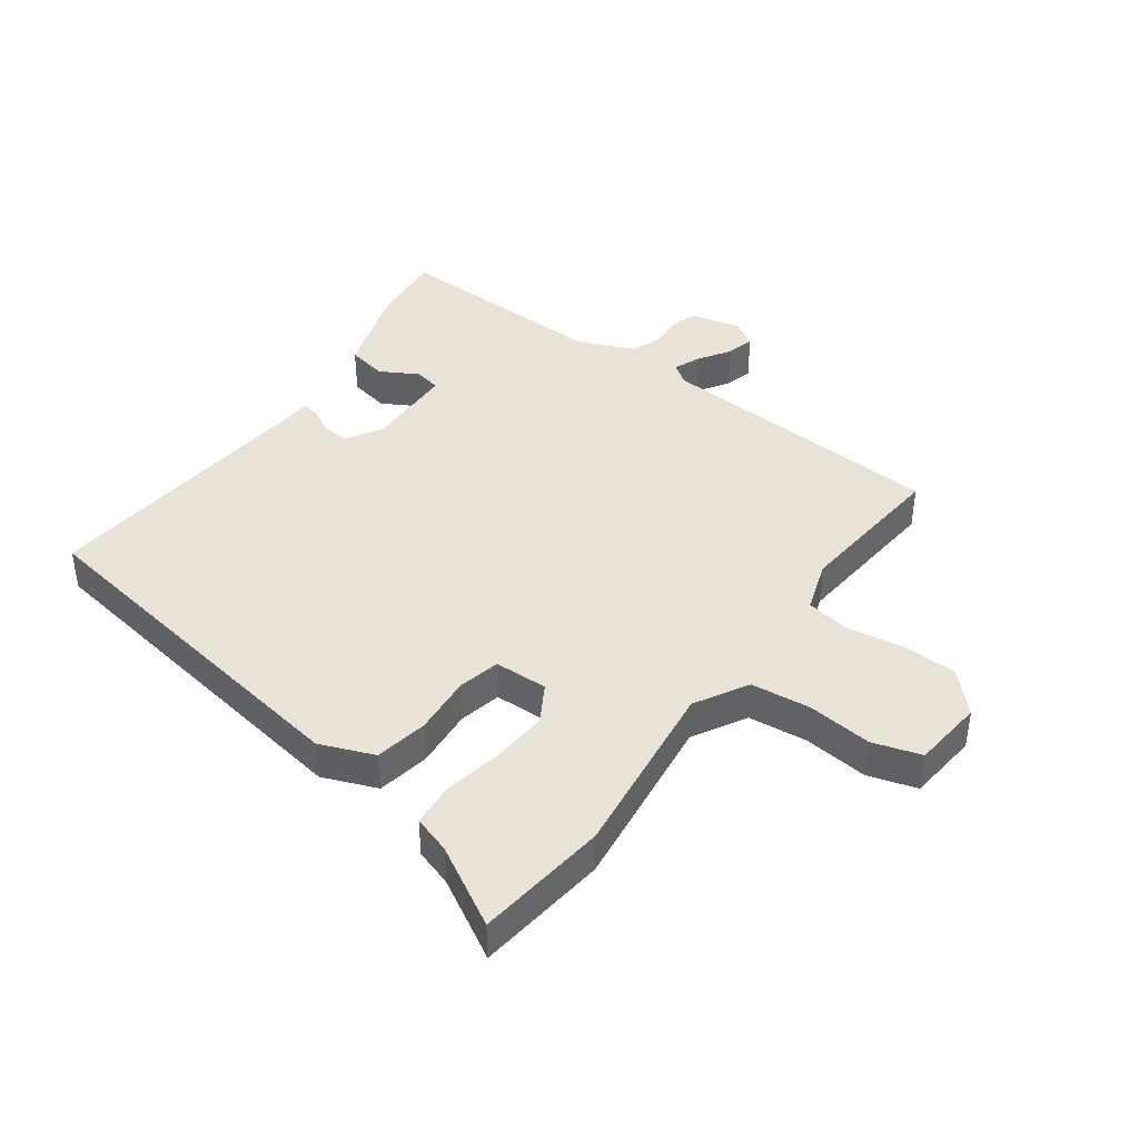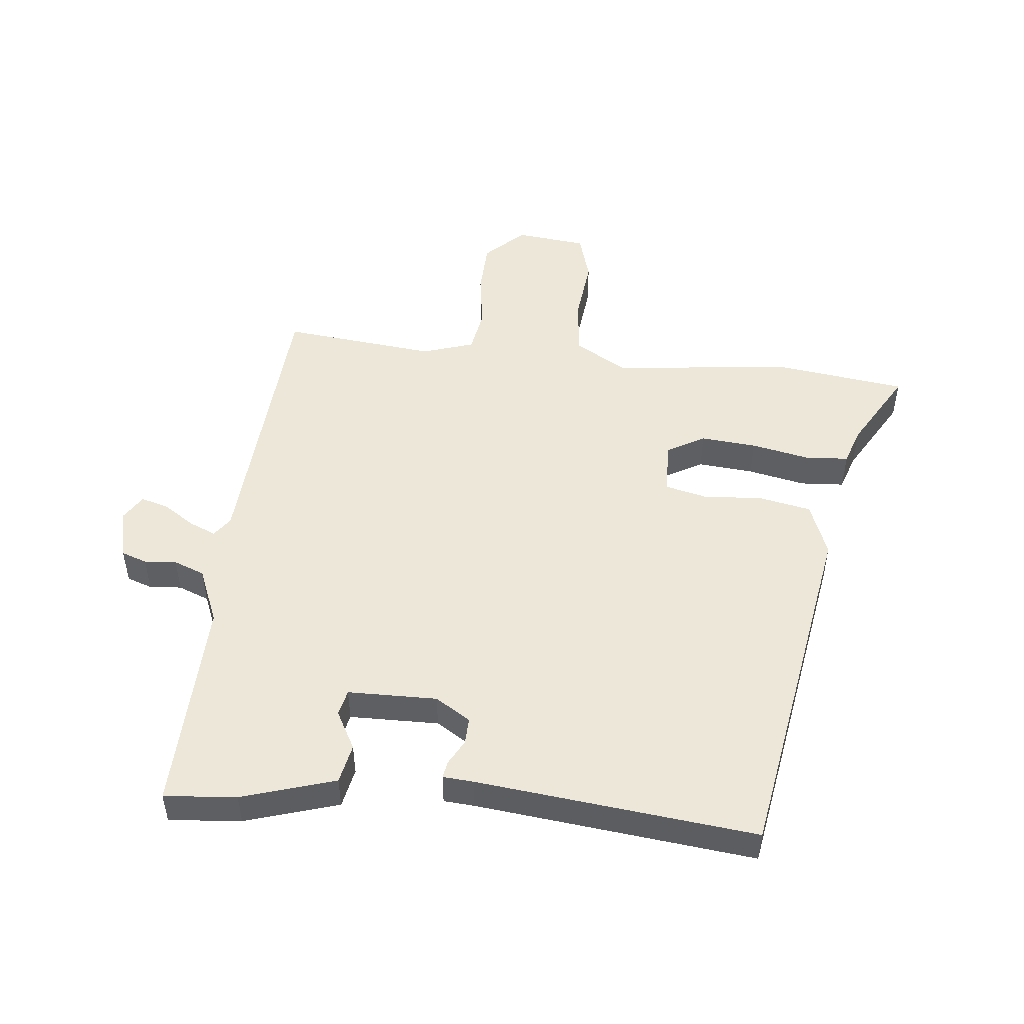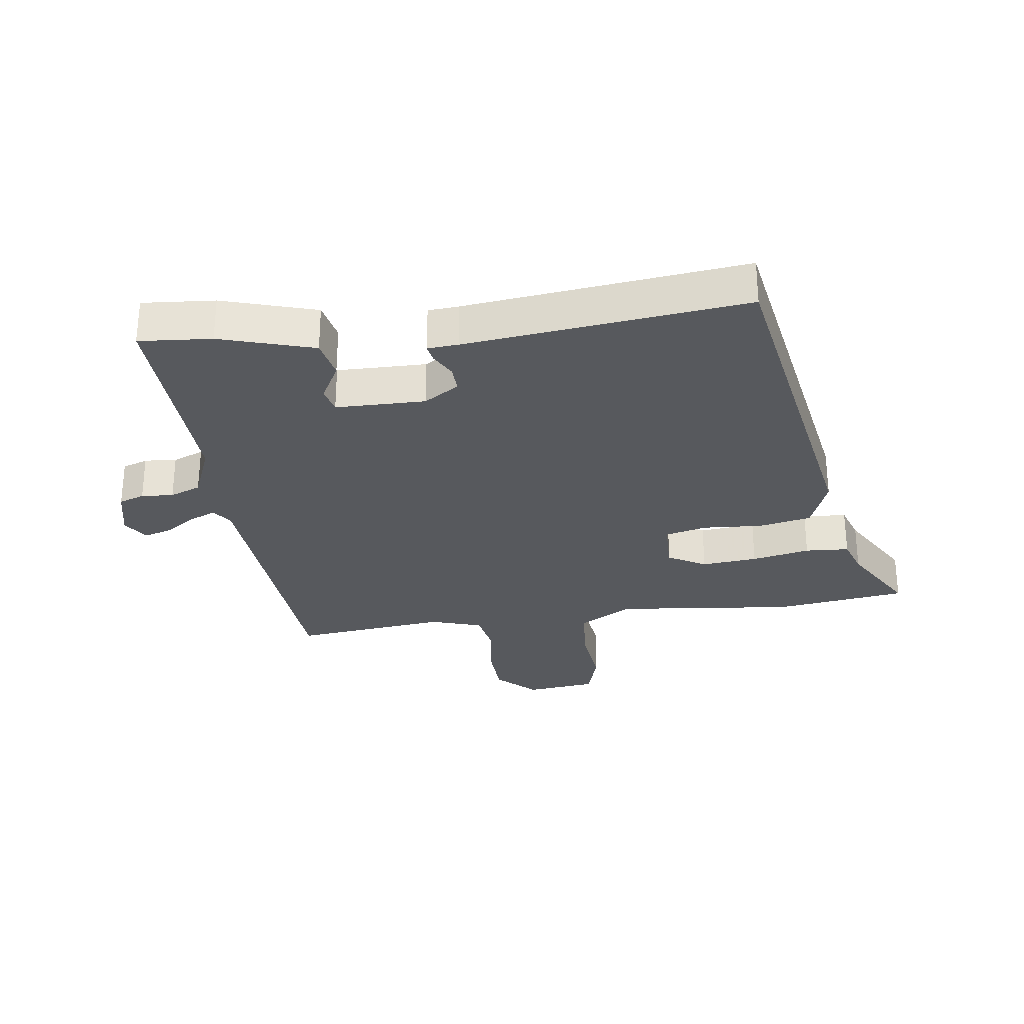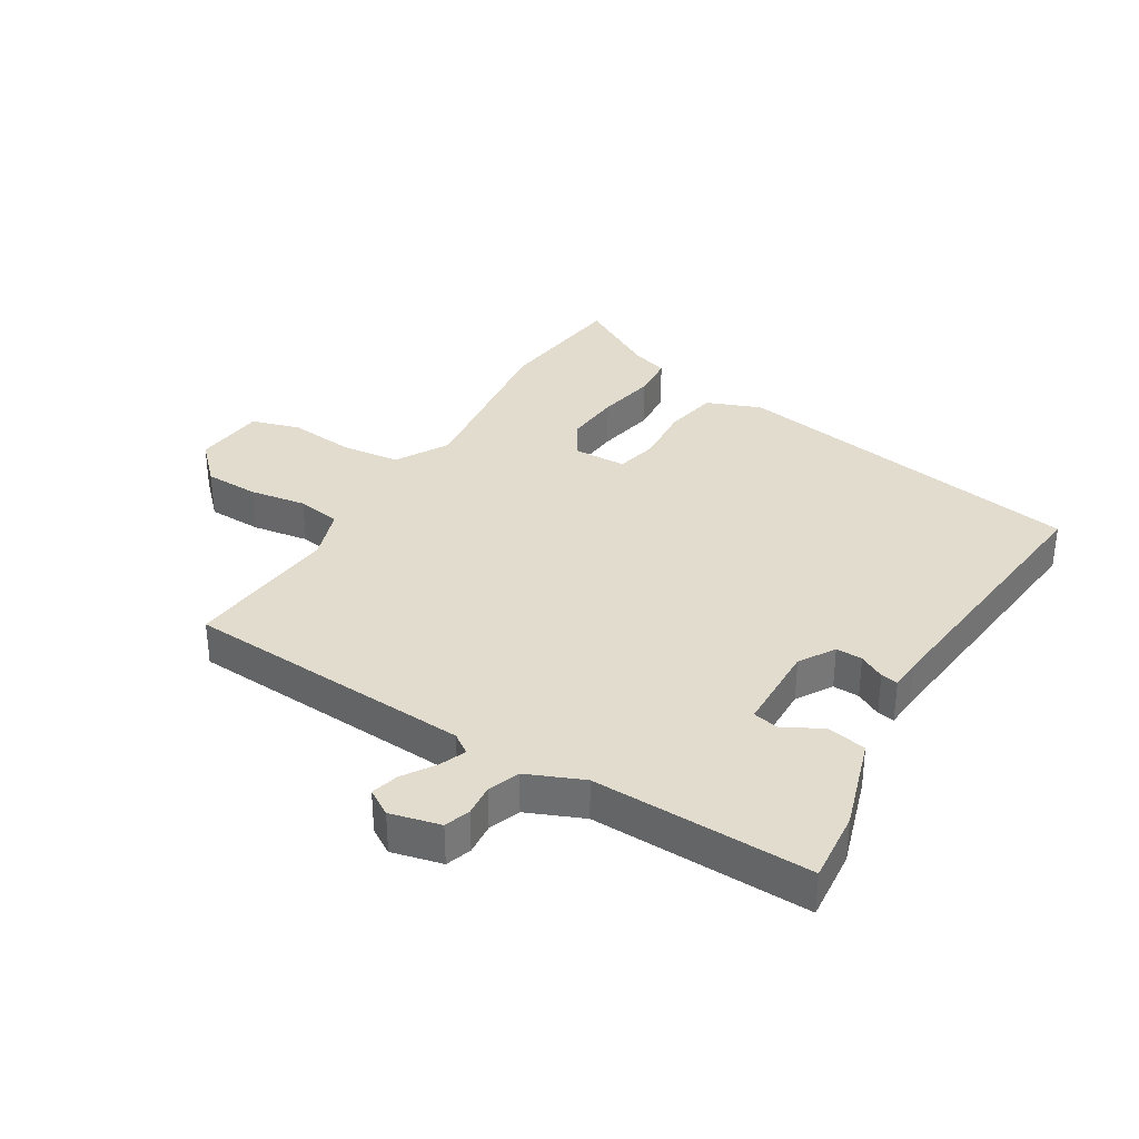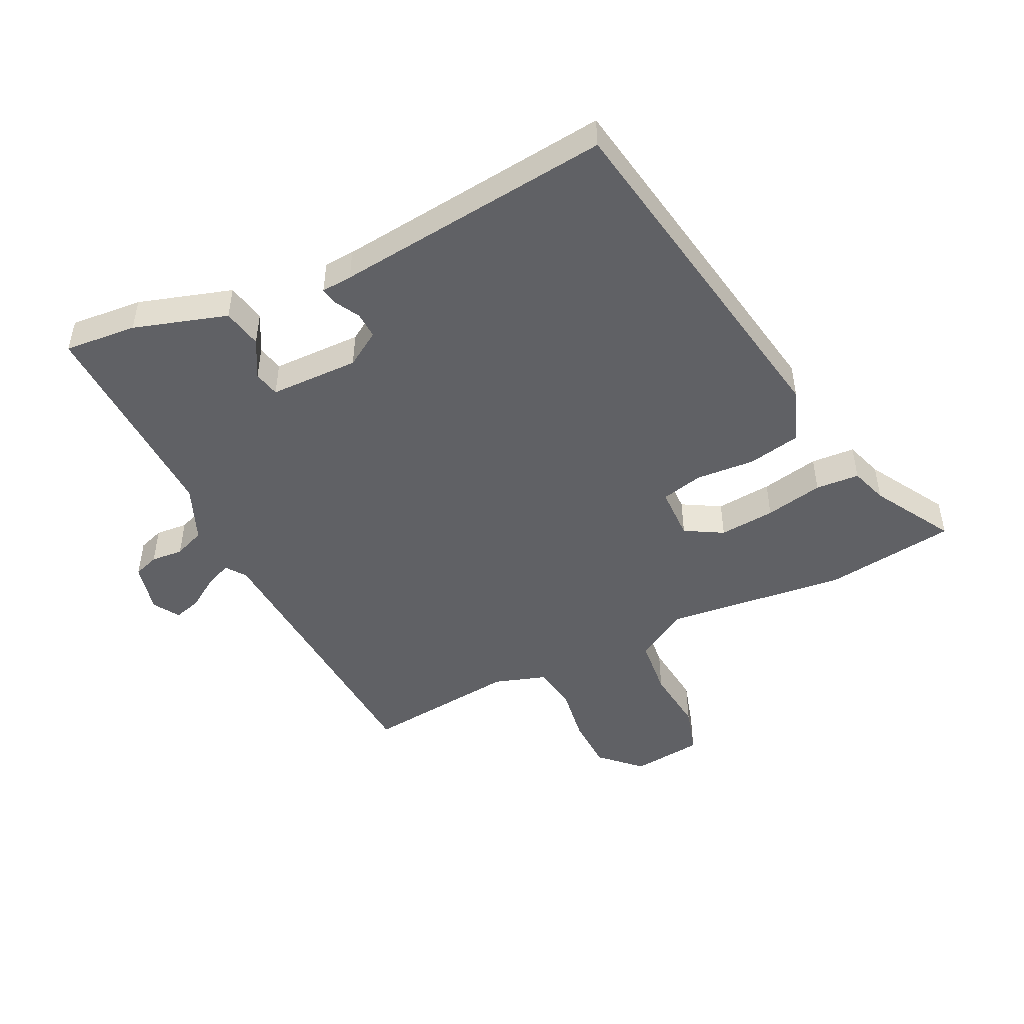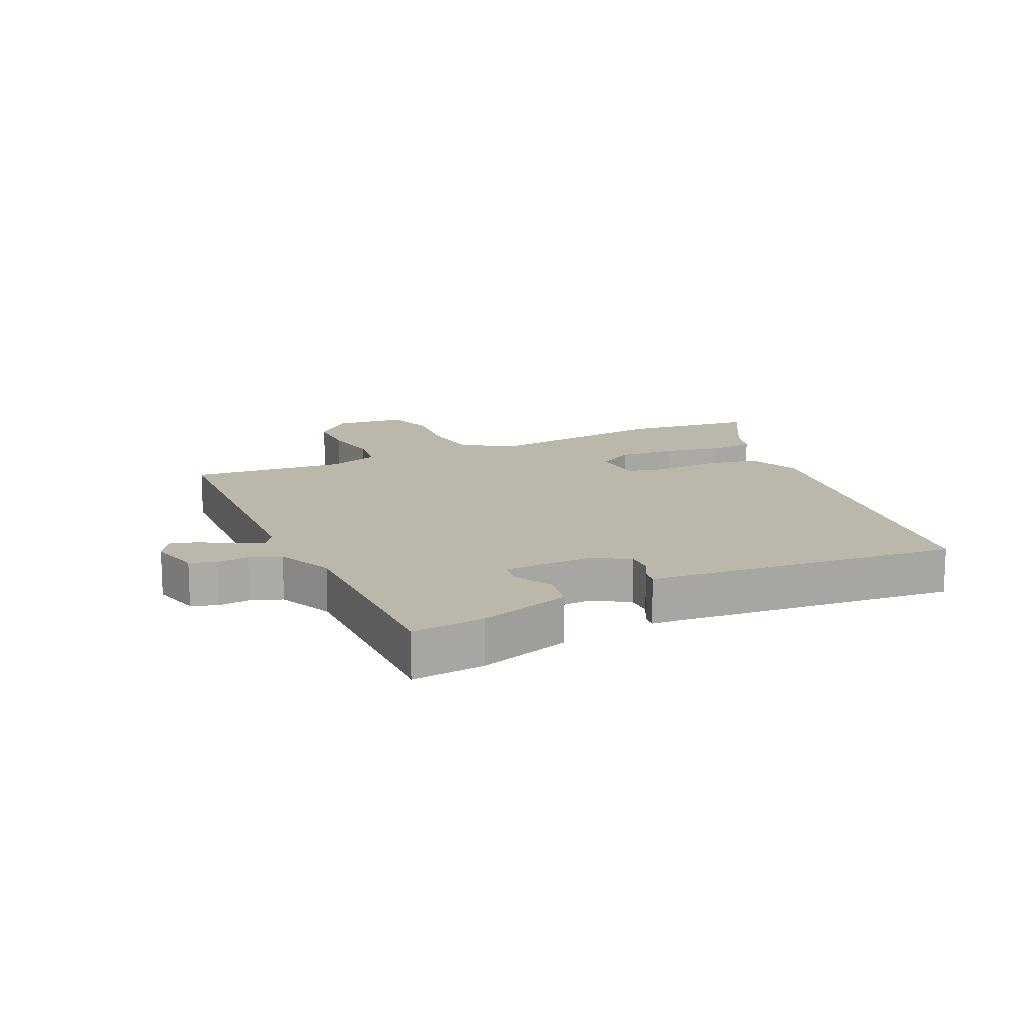
<metadata>
{"format":"obj","ext":"obj","renderer":"f3d","projection":"perspective","resolution":1024,"background":"white","views":[{"elev":41.7,"azim":-52.7,"up":"+Y"},{"elev":49.6,"azim":-172.1,"up":"+Y"},{"elev":-29.1,"azim":-170.1,"up":"+Y"},{"elev":34.6,"azim":122.7,"up":"+Y"},{"elev":-48.1,"azim":-152.1,"up":"+Y"},{"elev":14.3,"azim":156.0,"up":"+Y"}]}
</metadata>
<code>
v 0.513 0.07 0.477
v 0.529 0.07 0.005
v 0.551 0.07 -0.028
v 0.595 0.07 -0.011
v 0.647 0.07 0.021
v 0.692 0.07 0.032
v 0.717 0.07 -0.011
v 0.695 0.07 -0.092
v 0.653 0.07 -0.105
v 0.601 0.07 -0.099
v 0.55 0.07 -0.117
v 0.509 0.07 -0.207
v 0.508 0.07 -0.561
v 0.391 0.07 -0.547
v 0.241 0.07 -0.495
v 0.23 0.07 -0.43
v 0.266 0.07 -0.369
v 0.258 0.07 -0.326
v 0.113 0.07 -0.319
v 0.055 0.07 -0.353
v 0.055 0.07 -0.396
v 0.076 0.07 -0.438
v 0.08 0.07 -0.466
v 0.03 0.07 -0.468
v -0.425 0.07 -0.503
v -0.503 0.07 0.082
v -0.466 0.07 0.169
v -0.38 0.07 0.183
v -0.284 0.07 0.173
v -0.215 0.07 0.187
v -0.21 0.07 0.274
v -0.27 0.07 0.311
v -0.361 0.07 0.306
v -0.456 0.07 0.29
v -0.527 0.07 0.297
v -0.545 0.07 0.358
v -0.615 0.07 0.489
v -0.4 0.07 0.51
v -0.108 0.07 0.467
v -0.021 0.07 0.514
v -0.008 0.07 0.61
v -0.016 0.07 0.716
v 0.01 0.07 0.794
v 0.126 0.07 0.803
v 0.186 0.07 0.741
v 0.186 0.07 0.653
v 0.169 0.07 0.561
v 0.179 0.07 0.489
v 0.262 0.07 0.459
v 0.513 0 0.477
v 0.529 0 0.005
v 0.551 0 -0.028
v 0.595 0 -0.011
v 0.647 0 0.021
v 0.692 0 0.032
v 0.717 0 -0.011
v 0.695 0 -0.092
v 0.653 0 -0.105
v 0.601 0 -0.099
v 0.55 0 -0.117
v 0.509 0 -0.207
v 0.508 0 -0.561
v 0.391 0 -0.547
v 0.241 0 -0.495
v 0.23 0 -0.43
v 0.266 0 -0.369
v 0.258 0 -0.326
v 0.113 0 -0.319
v 0.055 0 -0.353
v 0.055 0 -0.396
v 0.076 0 -0.438
v 0.08 0 -0.466
v 0.03 0 -0.468
v -0.425 0 -0.503
v -0.503 0 0.082
v -0.466 0 0.169
v -0.38 0 0.183
v -0.284 0 0.173
v -0.215 0 0.187
v -0.21 0 0.274
v -0.27 0 0.311
v -0.361 0 0.306
v -0.456 0 0.29
v -0.527 0 0.297
v -0.545 0 0.358
v -0.615 0 0.489
v -0.4 0 0.51
v -0.108 0 0.467
v -0.021 0 0.514
v -0.008 0 0.61
v -0.016 0 0.716
v 0.01 0 0.794
v 0.126 0 0.803
v 0.186 0 0.741
v 0.186 0 0.653
v 0.169 0 0.561
v 0.179 0 0.489
v 0.262 0 0.459
f 45 46 47
f 44 45 47
f 43 44 47
f 42 43 47
f 41 42 47
f 40 41 47 48
f 39 40 48 49
f 36 37 38 39
f 36 39 49
f 35 36 49
f 34 35 49
f 33 34 49
f 27 28 29
f 26 27 29
f 25 26 29
f 24 25 29
f 23 24 29
f 22 23 29
f 21 22 29
f 20 21 29 30
f 19 20 30 31
f 15 16 17
f 14 15 17
f 13 14 17
f 12 13 17
f 11 12 17 18
f 8 9 10
f 7 8 10
f 6 7 10
f 5 6 10
f 4 5 10
f 3 4 10 11
f 18 19 31
f 11 18 31
f 3 11 31
f 2 3 31
f 32 33 49 1
f 1 2 31 32
f 96 95 94
f 96 94 93
f 96 93 92
f 96 92 91
f 96 91 90
f 97 96 90 89
f 98 97 89 88
f 88 87 86 85
f 98 88 85
f 98 85 84
f 98 84 83
f 98 83 82
f 78 77 76
f 78 76 75
f 78 75 74
f 78 74 73
f 78 73 72
f 78 72 71
f 78 71 70
f 79 78 70 69
f 80 79 69 68
f 66 65 64
f 66 64 63
f 66 63 62
f 66 62 61
f 67 66 61 60
f 59 58 57
f 59 57 56
f 59 56 55
f 59 55 54
f 59 54 53
f 60 59 53 52
f 80 68 67
f 80 67 60
f 80 60 52
f 80 52 51
f 50 98 82 81
f 81 80 51 50
f 1 50 51 2
f 2 51 52 3
f 3 52 53 4
f 4 53 54 5
f 5 54 55 6
f 6 55 56 7
f 7 56 57 8
f 8 57 58 9
f 9 58 59 10
f 10 59 60 11
f 11 60 61 12
f 12 61 62 13
f 13 62 63 14
f 14 63 64 15
f 15 64 65 16
f 16 65 66 17
f 17 66 67 18
f 18 67 68 19
f 19 68 69 20
f 20 69 70 21
f 21 70 71 22
f 22 71 72 23
f 23 72 73 24
f 24 73 74 25
f 25 74 75 26
f 26 75 76 27
f 27 76 77 28
f 28 77 78 29
f 29 78 79 30
f 30 79 80 31
f 31 80 81 32
f 32 81 82 33
f 33 82 83 34
f 34 83 84 35
f 35 84 85 36
f 36 85 86 37
f 37 86 87 38
f 38 87 88 39
f 39 88 89 40
f 40 89 90 41
f 41 90 91 42
f 42 91 92 43
f 43 92 93 44
f 44 93 94 45
f 45 94 95 46
f 46 95 96 47
f 47 96 97 48
f 48 97 98 49
f 49 98 50 1

</code>
